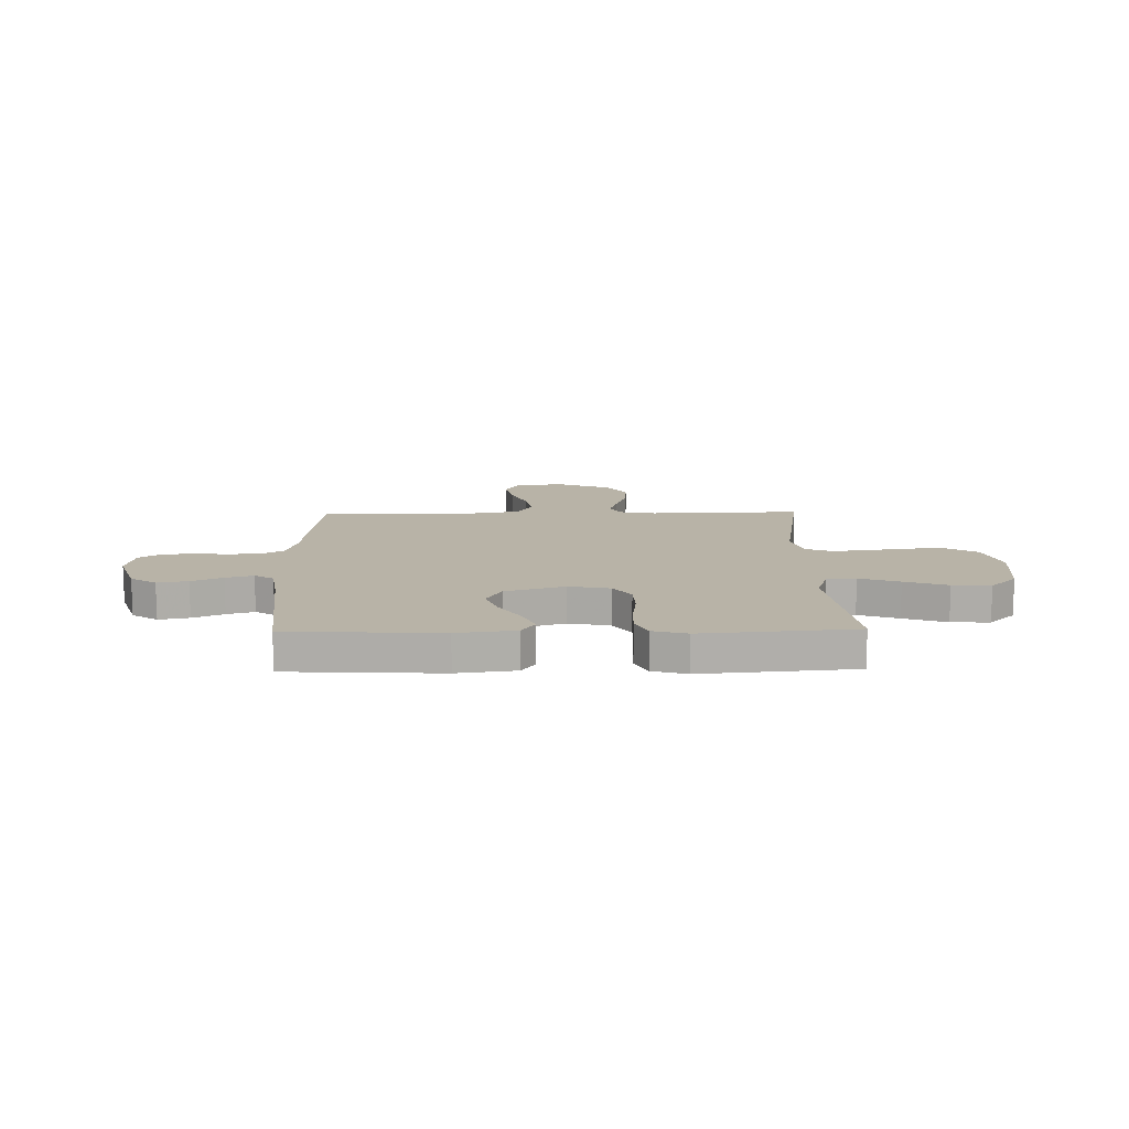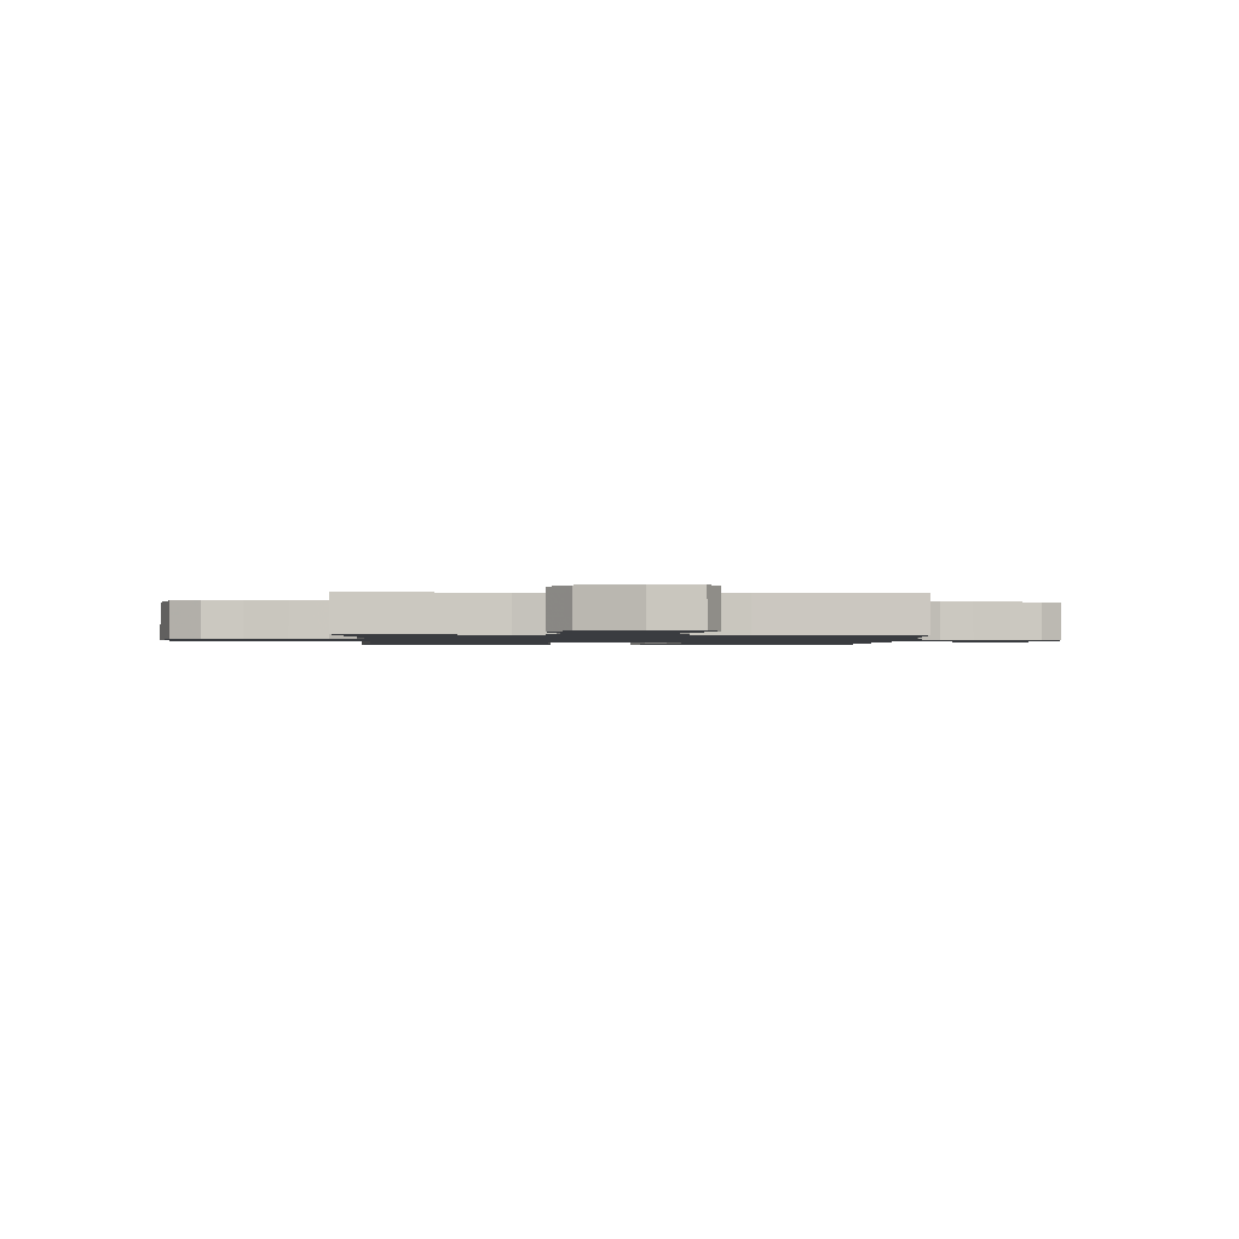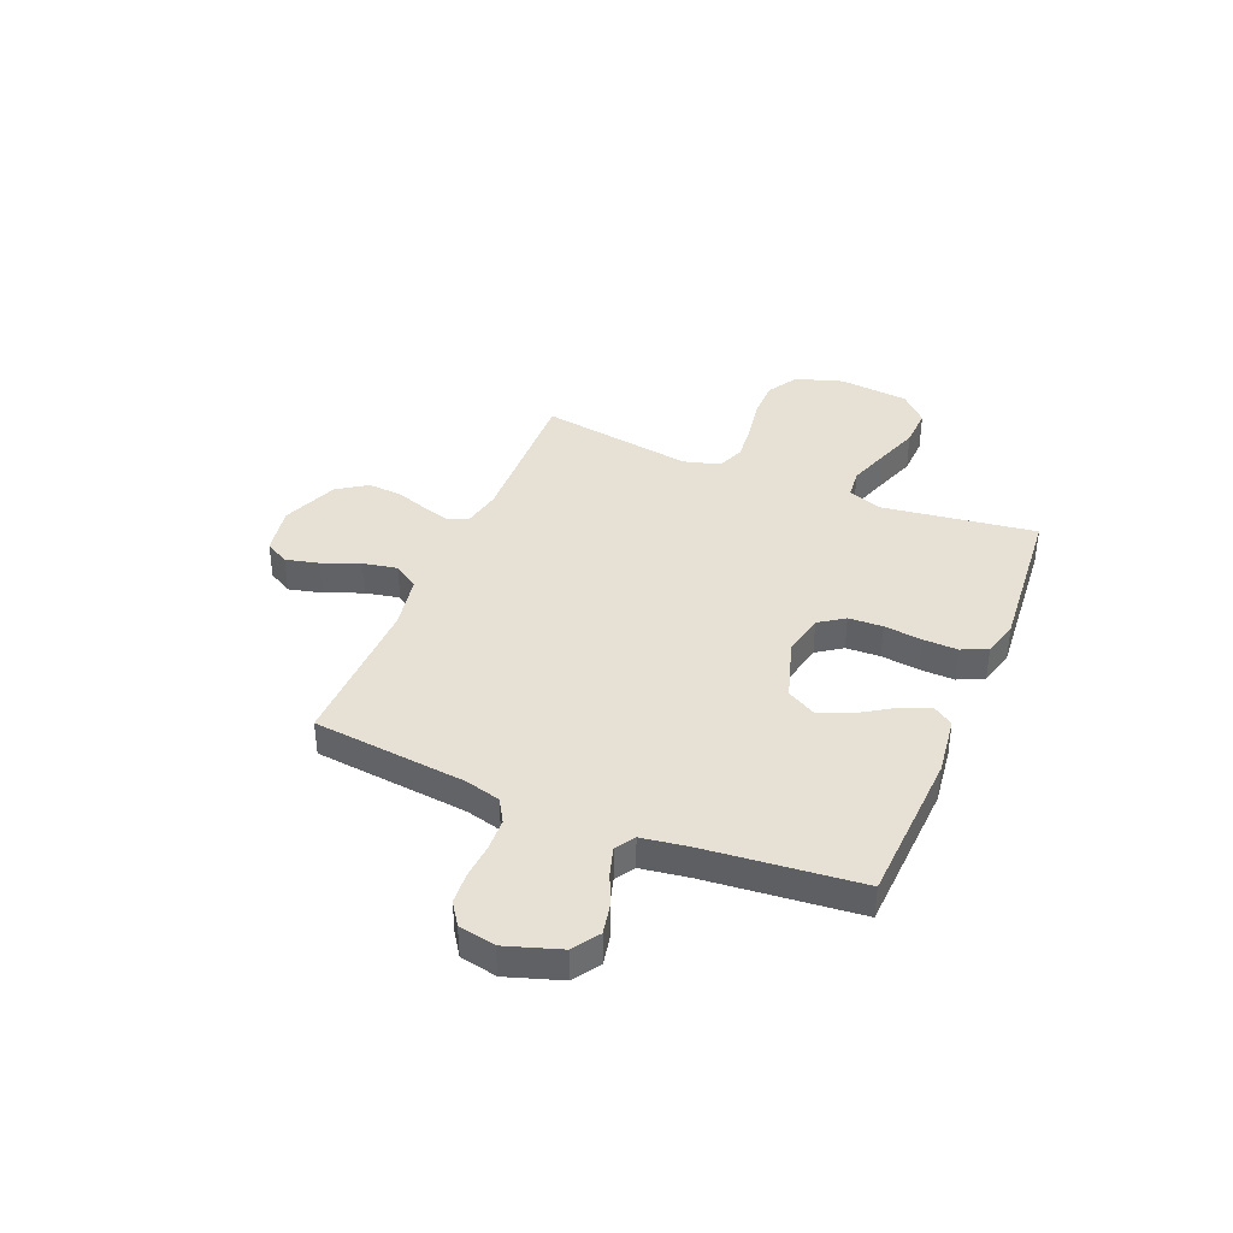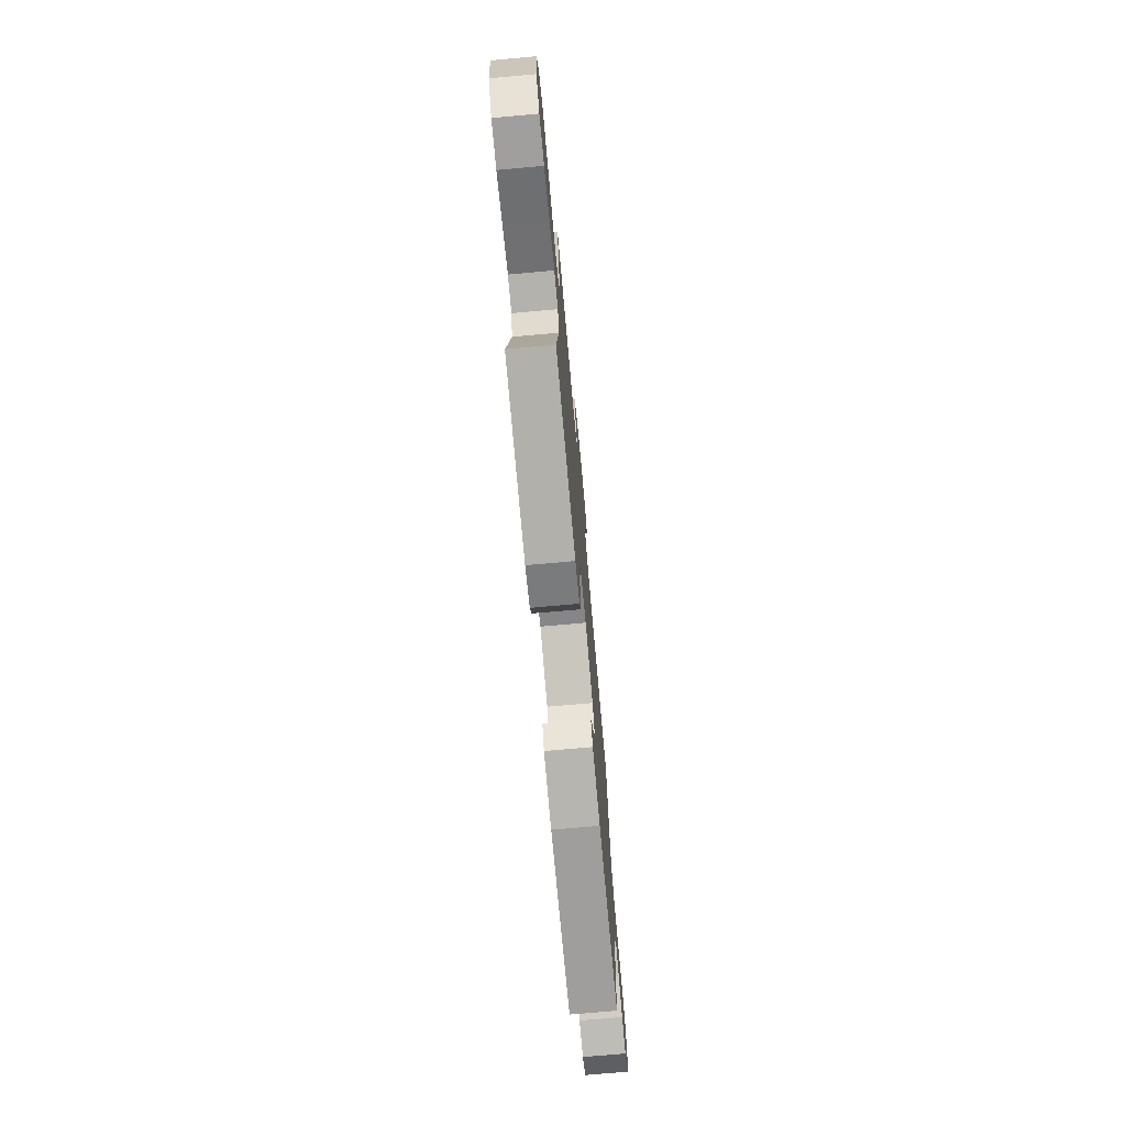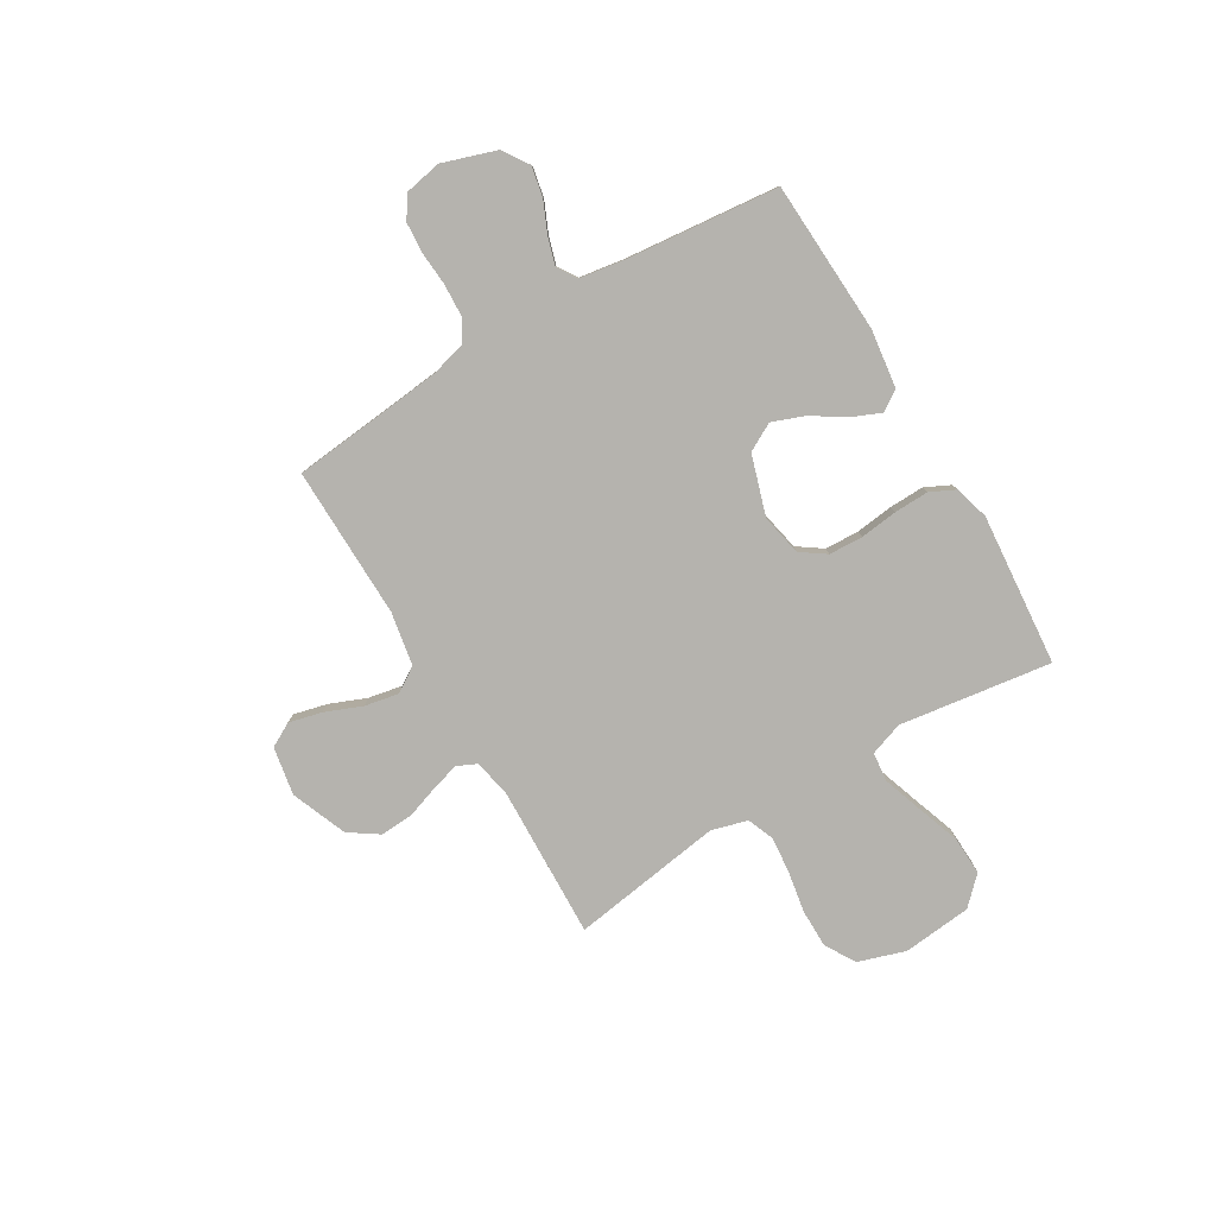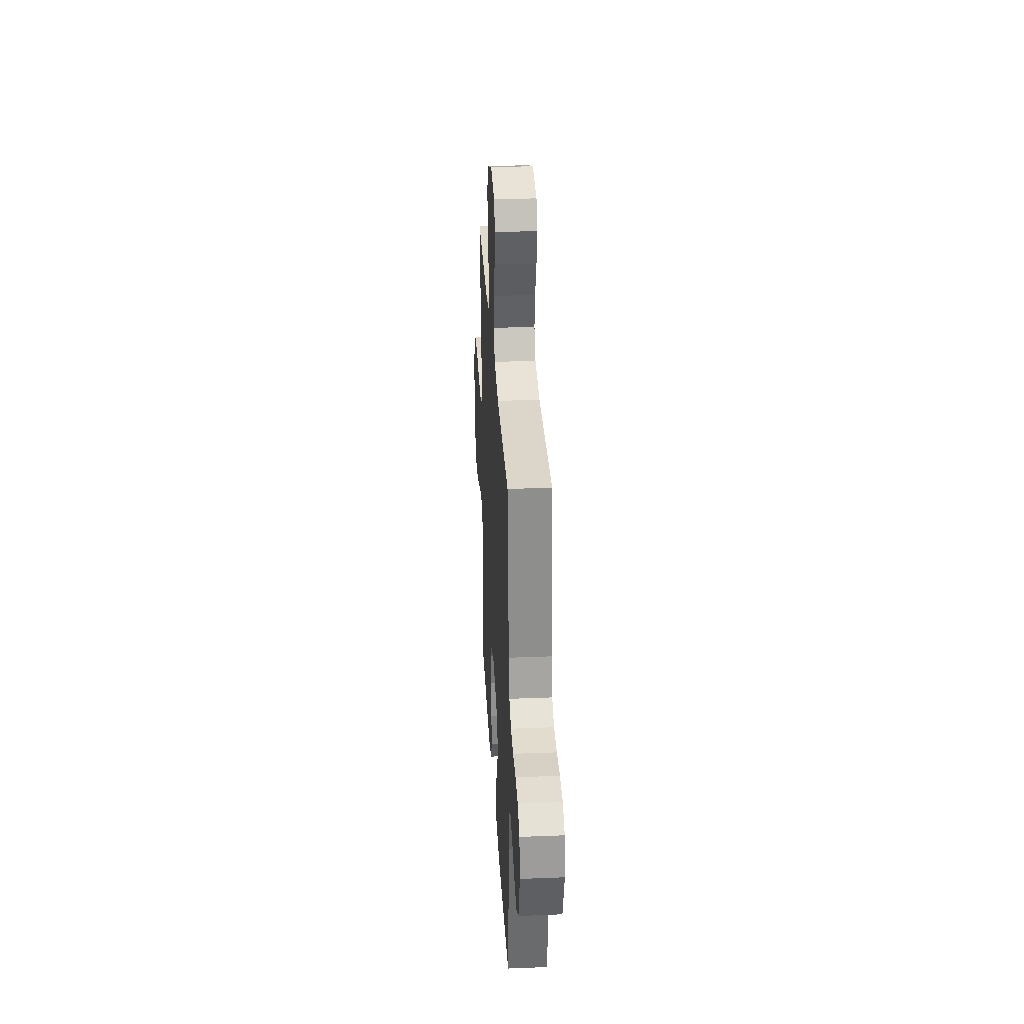
<metadata>
{"format":"obj","ext":"obj","renderer":"f3d","projection":"perspective","resolution":1024,"background":"white","views":[{"elev":12.8,"azim":179.0,"up":"+Y"},{"elev":-1.6,"azim":-3.3,"up":"+Y"},{"elev":39.2,"azim":112.6,"up":"+Y"},{"elev":-73.7,"azim":-84.9,"up":"+Z"},{"elev":-80.0,"azim":120.7,"up":"+Y"},{"elev":31.3,"azim":86.8,"up":"+Z"}]}
</metadata>
<code>
v 0.5 0.07 -0.5
v 0.2 0.07 -0.515
v 0.085 0.07 -0.5
v 0.058 0.07 -0.46
v 0.082 0.07 -0.403
v 0.124 0.07 -0.338
v 0.148 0.07 -0.274
v 0.118 0.07 -0.219
v 0 0.07 -0.182
v -0.082 0.07 -0.199
v -0.116 0.07 -0.248
v -0.119 0.07 -0.315
v -0.11 0.07 -0.389
v -0.108 0.07 -0.457
v -0.132 0.07 -0.507
v -0.2 0.07 -0.526
v -0.5 0.07 -0.5
v -0.458 0.07 -0.2
v -0.481 0.07 -0.134
v -0.539 0.07 -0.128
v -0.618 0.07 -0.155
v -0.703 0.07 -0.185
v -0.779 0.07 -0.188
v -0.831 0.07 -0.136
v -0.845 0.07 0
v -0.815 0.07 0.093
v -0.755 0.07 0.129
v -0.679 0.07 0.129
v -0.599 0.07 0.115
v -0.527 0.07 0.108
v -0.474 0.07 0.129
v -0.454 0.07 0.2
v -0.5 0.07 0.5
v -0.2 0.07 0.49
v -0.125 0.07 0.505
v -0.107 0.07 0.544
v -0.123 0.07 0.599
v -0.145 0.07 0.663
v -0.149 0.07 0.729
v -0.11 0.07 0.787
v 0 0.07 0.831
v 0.095 0.07 0.814
v 0.121 0.07 0.767
v 0.105 0.07 0.701
v 0.076 0.07 0.629
v 0.063 0.07 0.562
v 0.095 0.07 0.513
v 0.2 0.07 0.494
v 0.5 0.07 0.5
v 0.531 0.07 0.2
v 0.549 0.07 0.131
v 0.594 0.07 0.104
v 0.657 0.07 0.101
v 0.724 0.07 0.106
v 0.785 0.07 0.102
v 0.829 0.07 0.072
v 0.843 0.07 0
v 0.808 0.07 -0.106
v 0.757 0.07 -0.14
v 0.697 0.07 -0.128
v 0.636 0.07 -0.101
v 0.582 0.07 -0.085
v 0.544 0.07 -0.109
v 0.53 0.07 -0.2
v 0.5 0 -0.5
v 0.2 0 -0.515
v 0.085 0 -0.5
v 0.058 0 -0.46
v 0.082 0 -0.403
v 0.124 0 -0.338
v 0.148 0 -0.274
v 0.118 0 -0.219
v 0 0 -0.182
v -0.082 0 -0.199
v -0.116 0 -0.248
v -0.119 0 -0.315
v -0.11 0 -0.389
v -0.108 0 -0.457
v -0.132 0 -0.507
v -0.2 0 -0.526
v -0.5 0 -0.5
v -0.458 0 -0.2
v -0.481 0 -0.134
v -0.539 0 -0.128
v -0.618 0 -0.155
v -0.703 0 -0.185
v -0.779 0 -0.188
v -0.831 0 -0.136
v -0.845 0 0
v -0.815 0 0.093
v -0.755 0 0.129
v -0.679 0 0.129
v -0.599 0 0.115
v -0.527 0 0.108
v -0.474 0 0.129
v -0.454 0 0.2
v -0.5 0 0.5
v -0.2 0 0.49
v -0.125 0 0.505
v -0.107 0 0.544
v -0.123 0 0.599
v -0.145 0 0.663
v -0.149 0 0.729
v -0.11 0 0.787
v 0 0 0.831
v 0.095 0 0.814
v 0.121 0 0.767
v 0.105 0 0.701
v 0.076 0 0.629
v 0.063 0 0.562
v 0.095 0 0.513
v 0.2 0 0.494
v 0.5 0 0.5
v 0.531 0 0.2
v 0.549 0 0.131
v 0.594 0 0.104
v 0.657 0 0.101
v 0.724 0 0.106
v 0.785 0 0.102
v 0.829 0 0.072
v 0.843 0 0
v 0.808 0 -0.106
v 0.757 0 -0.14
v 0.697 0 -0.128
v 0.636 0 -0.101
v 0.582 0 -0.085
v 0.544 0 -0.109
v 0.53 0 -0.2
f 58 59 60 61
f 58 61 62
f 57 58 62
f 56 57 62
f 53 54 55 56
f 52 53 56 62
f 51 52 62 63
f 48 49 50
f 47 48 50 51
f 42 43 44 45
f 42 45 46
f 41 42 46
f 40 41 46
f 37 38 39 40
f 36 37 40 46
f 35 36 46 47
f 32 33 34
f 31 32 34 35
f 26 27 28 29
f 26 29 30
f 25 26 30
f 24 25 30
f 21 22 23 24
f 20 21 24 30
f 19 20 30 31
f 15 16 17 18
f 12 13 14 15
f 11 12 15 18
f 10 11 18 19
f 3 4 5 6
f 3 6 7
f 64 1 2 3
f 64 3 7
f 63 64 7 8
f 51 63 8 9
f 31 35 47 51
f 19 31 51
f 9 10 19 51
f 125 124 123 122
f 126 125 122
f 126 122 121
f 126 121 120
f 120 119 118 117
f 126 120 117 116
f 127 126 116 115
f 114 113 112
f 115 114 112 111
f 109 108 107 106
f 110 109 106
f 110 106 105
f 110 105 104
f 104 103 102 101
f 110 104 101 100
f 111 110 100 99
f 98 97 96
f 99 98 96 95
f 93 92 91 90
f 94 93 90
f 94 90 89
f 94 89 88
f 88 87 86 85
f 94 88 85 84
f 95 94 84 83
f 82 81 80 79
f 79 78 77 76
f 82 79 76 75
f 83 82 75 74
f 70 69 68 67
f 71 70 67
f 67 66 65 128
f 71 67 128
f 72 71 128 127
f 73 72 127 115
f 115 111 99 95
f 115 95 83
f 115 83 74 73
f 1 65 66 2
f 2 66 67 3
f 3 67 68 4
f 4 68 69 5
f 5 69 70 6
f 6 70 71 7
f 7 71 72 8
f 8 72 73 9
f 9 73 74 10
f 10 74 75 11
f 11 75 76 12
f 12 76 77 13
f 13 77 78 14
f 14 78 79 15
f 15 79 80 16
f 16 80 81 17
f 17 81 82 18
f 18 82 83 19
f 19 83 84 20
f 20 84 85 21
f 21 85 86 22
f 22 86 87 23
f 23 87 88 24
f 24 88 89 25
f 25 89 90 26
f 26 90 91 27
f 27 91 92 28
f 28 92 93 29
f 29 93 94 30
f 30 94 95 31
f 31 95 96 32
f 32 96 97 33
f 33 97 98 34
f 34 98 99 35
f 35 99 100 36
f 36 100 101 37
f 37 101 102 38
f 38 102 103 39
f 39 103 104 40
f 40 104 105 41
f 41 105 106 42
f 42 106 107 43
f 43 107 108 44
f 44 108 109 45
f 45 109 110 46
f 46 110 111 47
f 47 111 112 48
f 48 112 113 49
f 49 113 114 50
f 50 114 115 51
f 51 115 116 52
f 52 116 117 53
f 53 117 118 54
f 54 118 119 55
f 55 119 120 56
f 56 120 121 57
f 57 121 122 58
f 58 122 123 59
f 59 123 124 60
f 60 124 125 61
f 61 125 126 62
f 62 126 127 63
f 63 127 128 64
f 64 128 65 1

</code>
